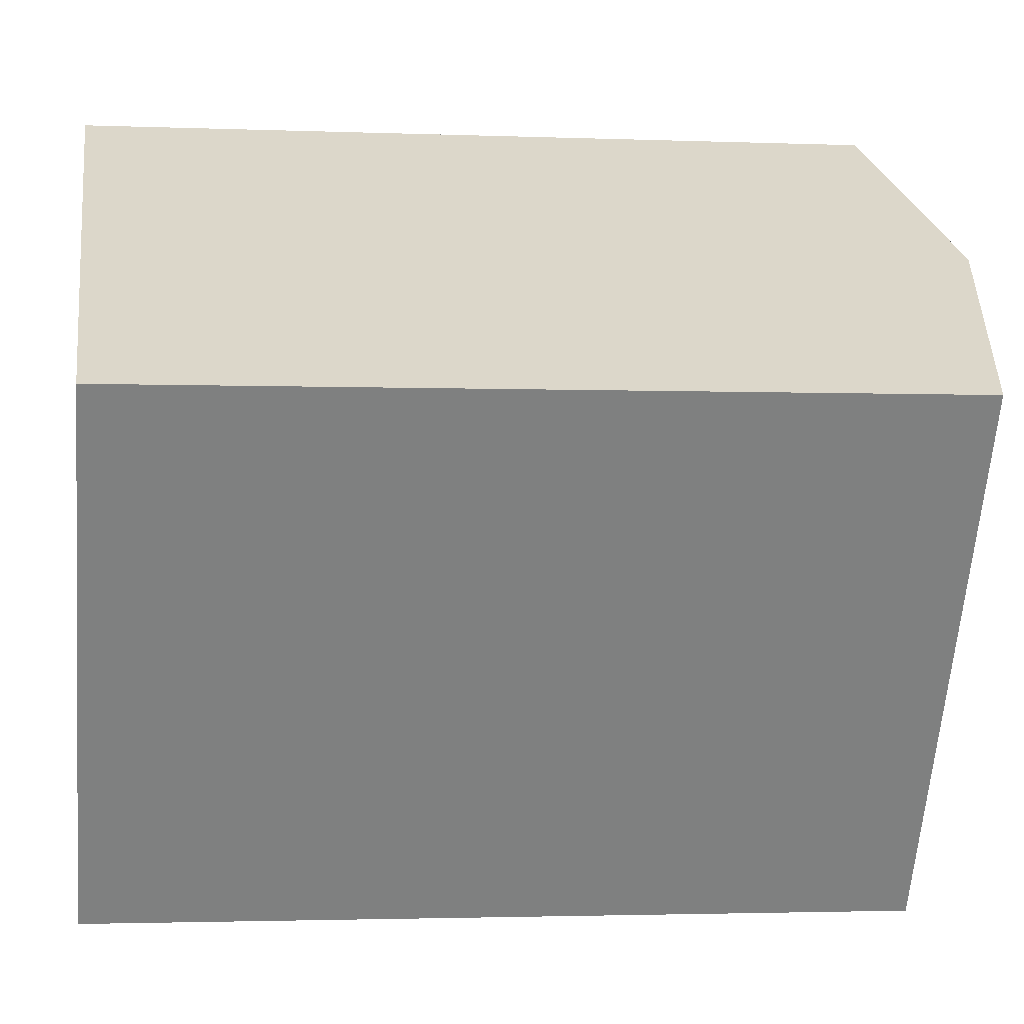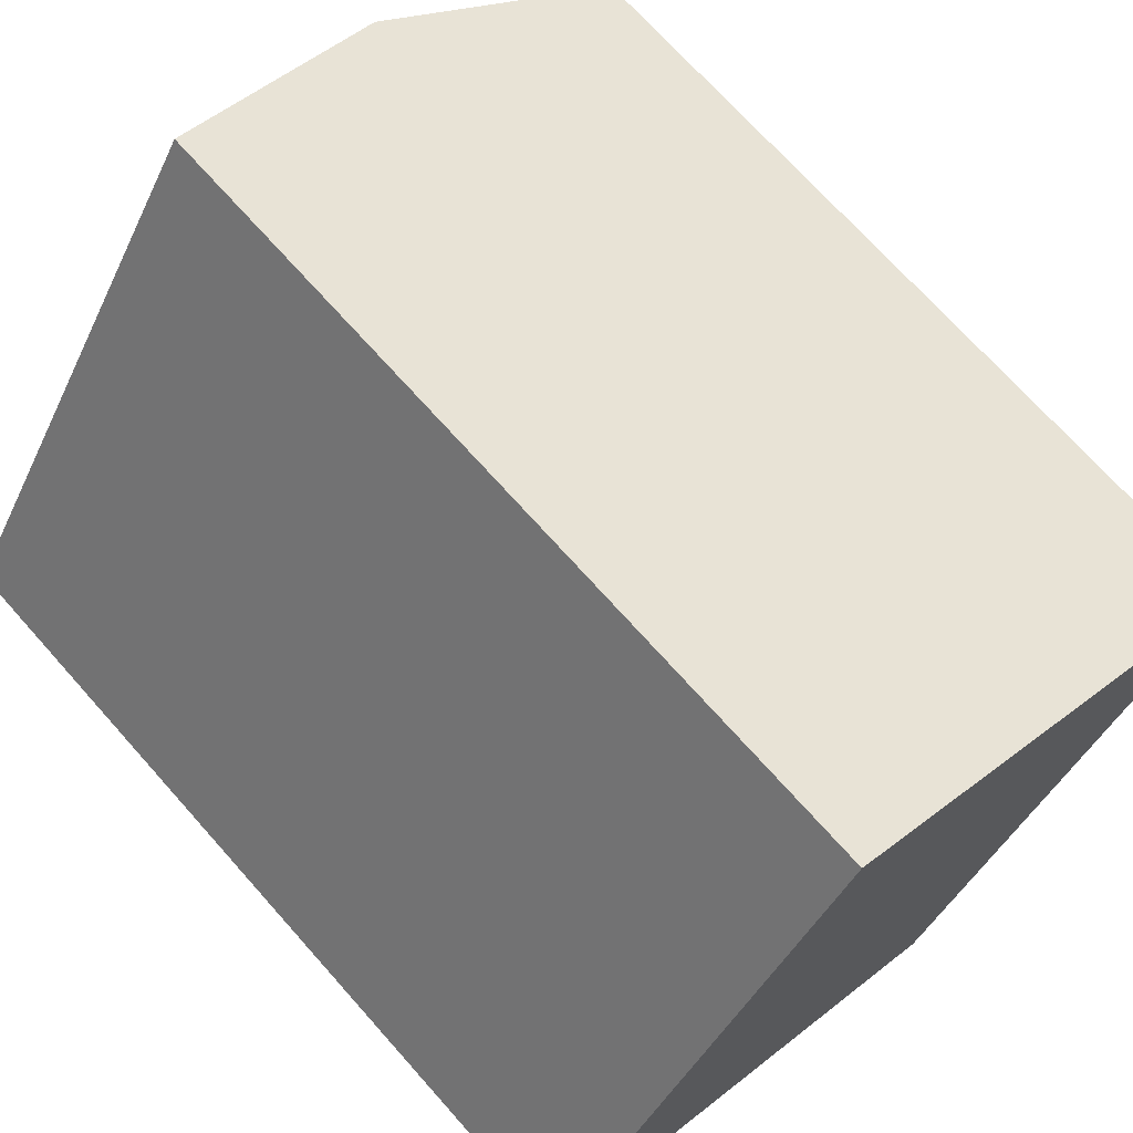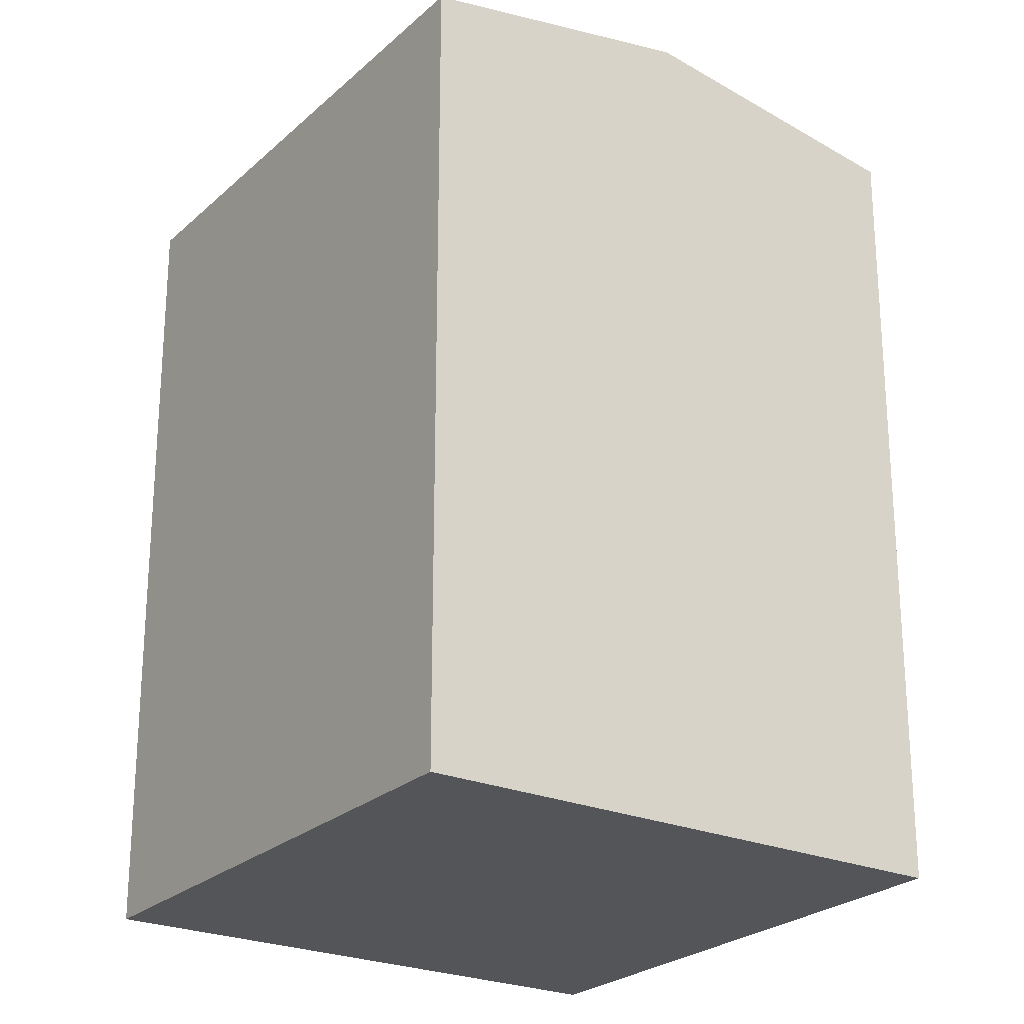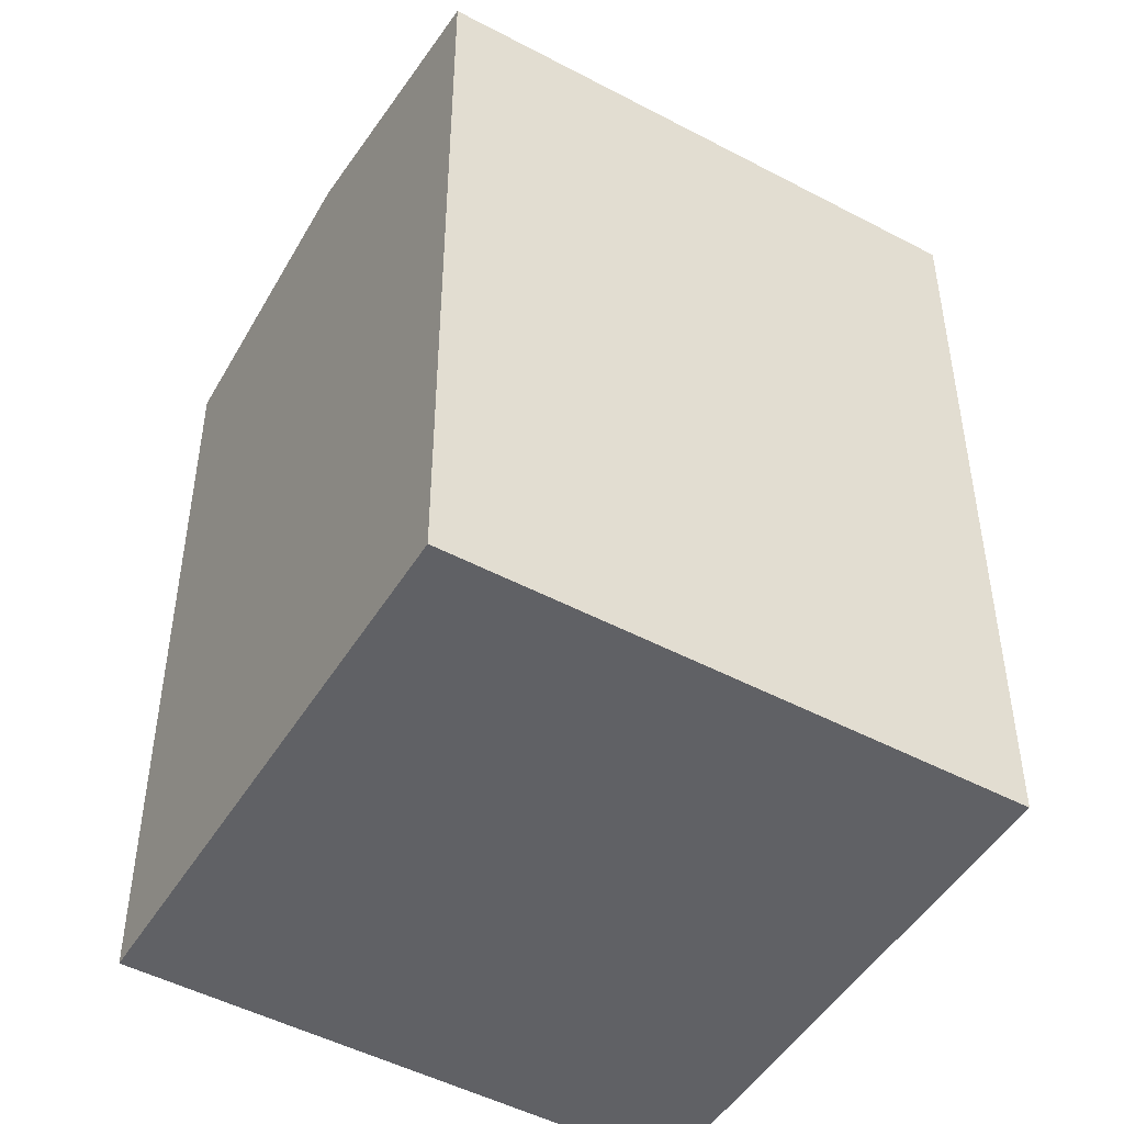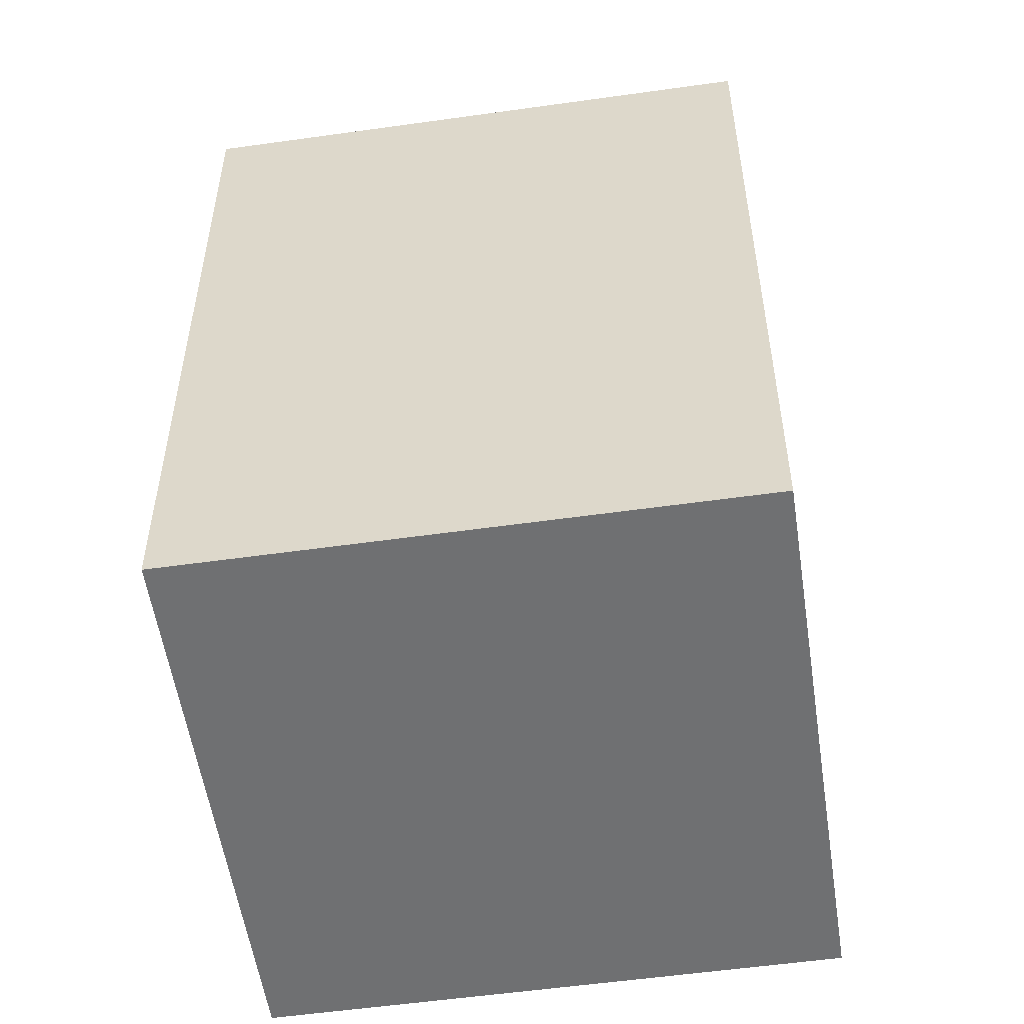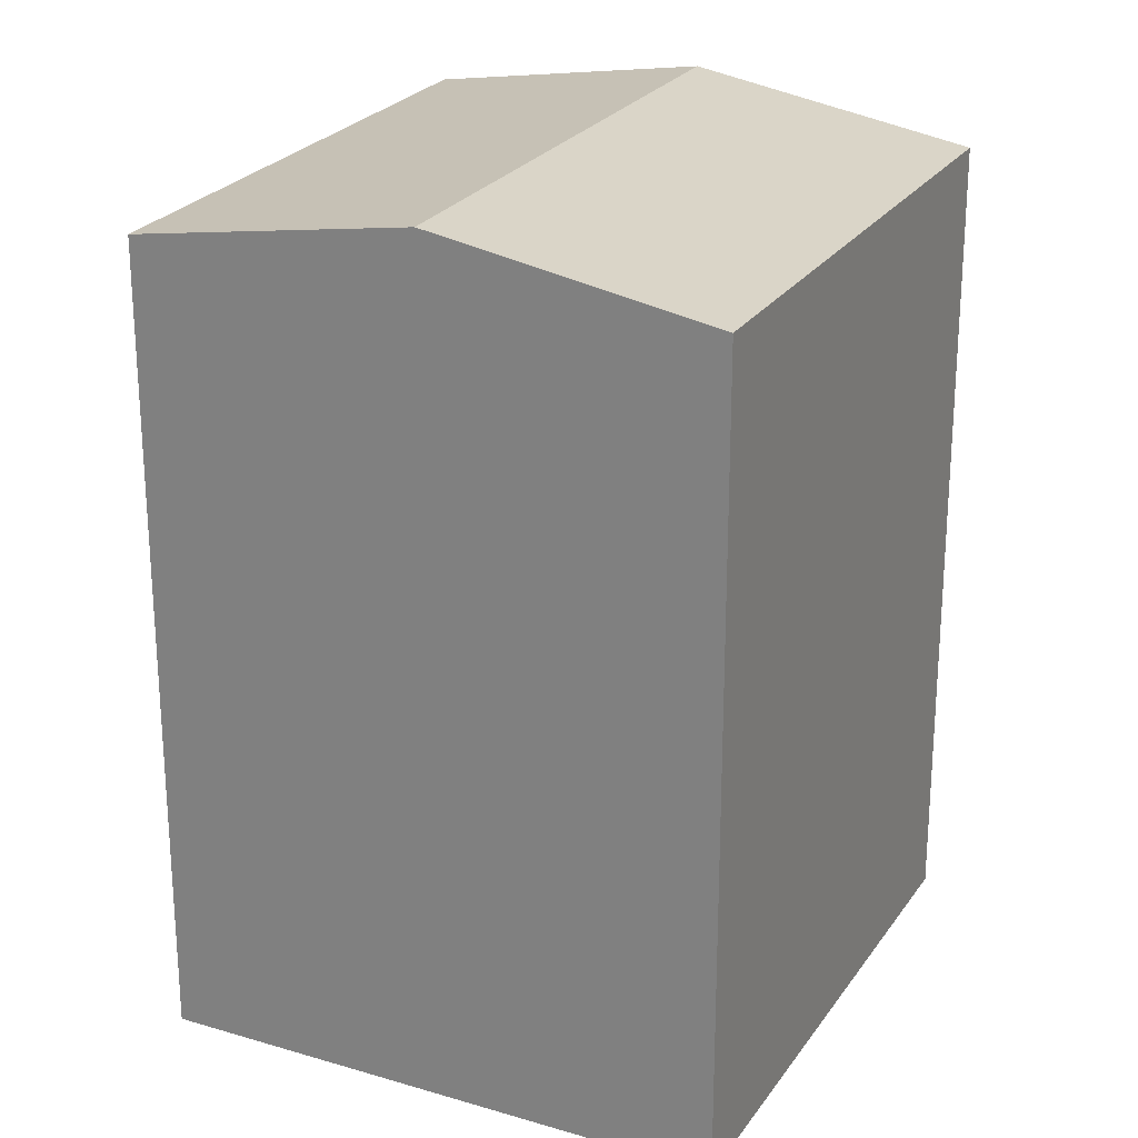
<metadata>
{"format":"obj","ext":"obj","renderer":"f3d","projection":"perspective","resolution":1024,"background":"white","views":[{"elev":-2.2,"azim":81.7,"up":"+Z"},{"elev":70.6,"azim":-41.6,"up":"+Z"},{"elev":-24.5,"azim":-2.3,"up":"+Y"},{"elev":-48.9,"azim":91.9,"up":"+Y"},{"elev":-54.8,"azim":-49.1,"up":"+Y"},{"elev":24.7,"azim":-121.5,"up":"+Y"}]}
</metadata>
<code>
v  17.22 17.63 3.943
v  6.729 -6.491e-16 10.6
v  17.22 -2.415e-16 3.944
v  6.729 17.63 10.6
v  11.97 18.64 7.271
v  0 0 0
v  0.0003763 17.63 -0.0005578
v  10.49 4.076e-16 -6.657
v  10.49 17.63 -6.657
v  5.244 18.64 -3.329
g defaultobject
f 1 2 3
f 2 1 4
f 4 1 5
f 4 6 2
f 6 4 7
f 7 8 6
f 8 7 9
f 9 7 10
f 8 1 3
f 1 8 9
f 7 5 10
f 5 7 4
f 10 1 9
f 1 10 5
f 6 3 2
f 3 6 8

</code>
